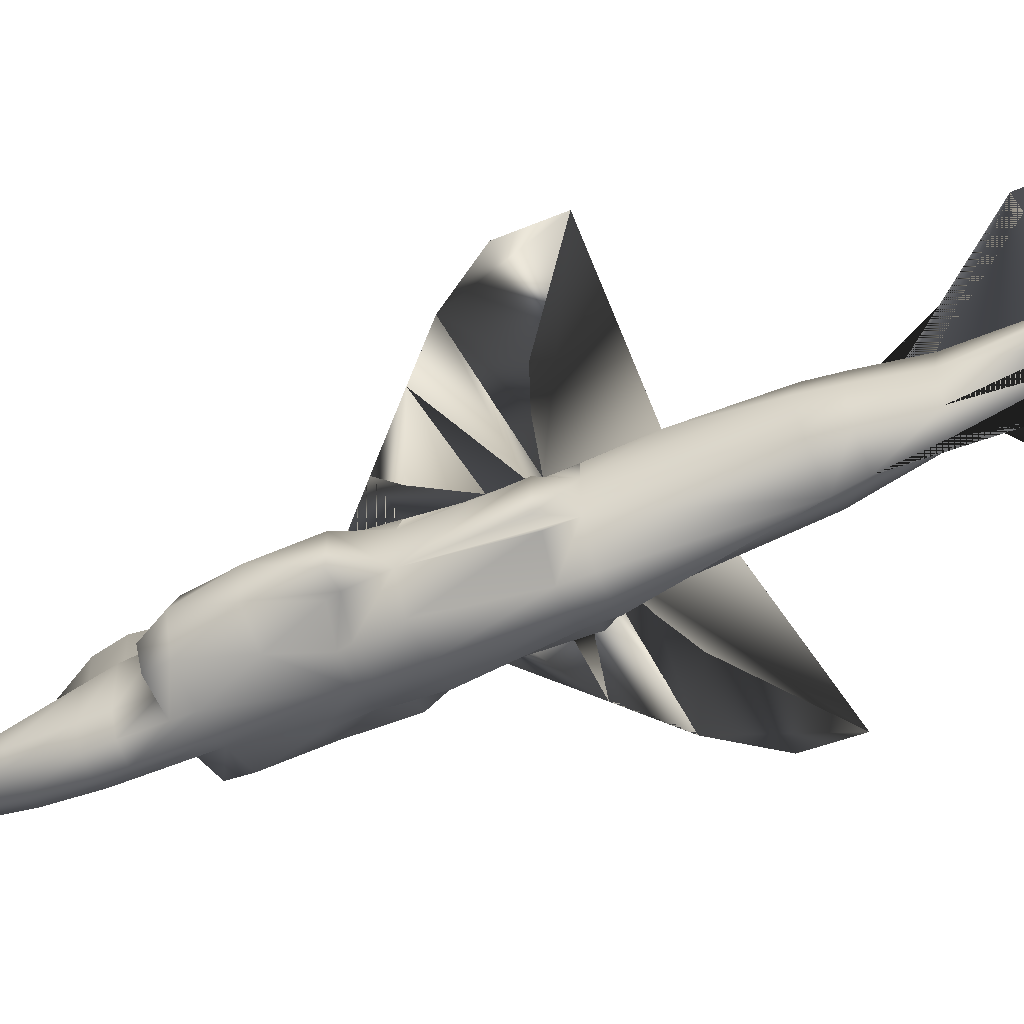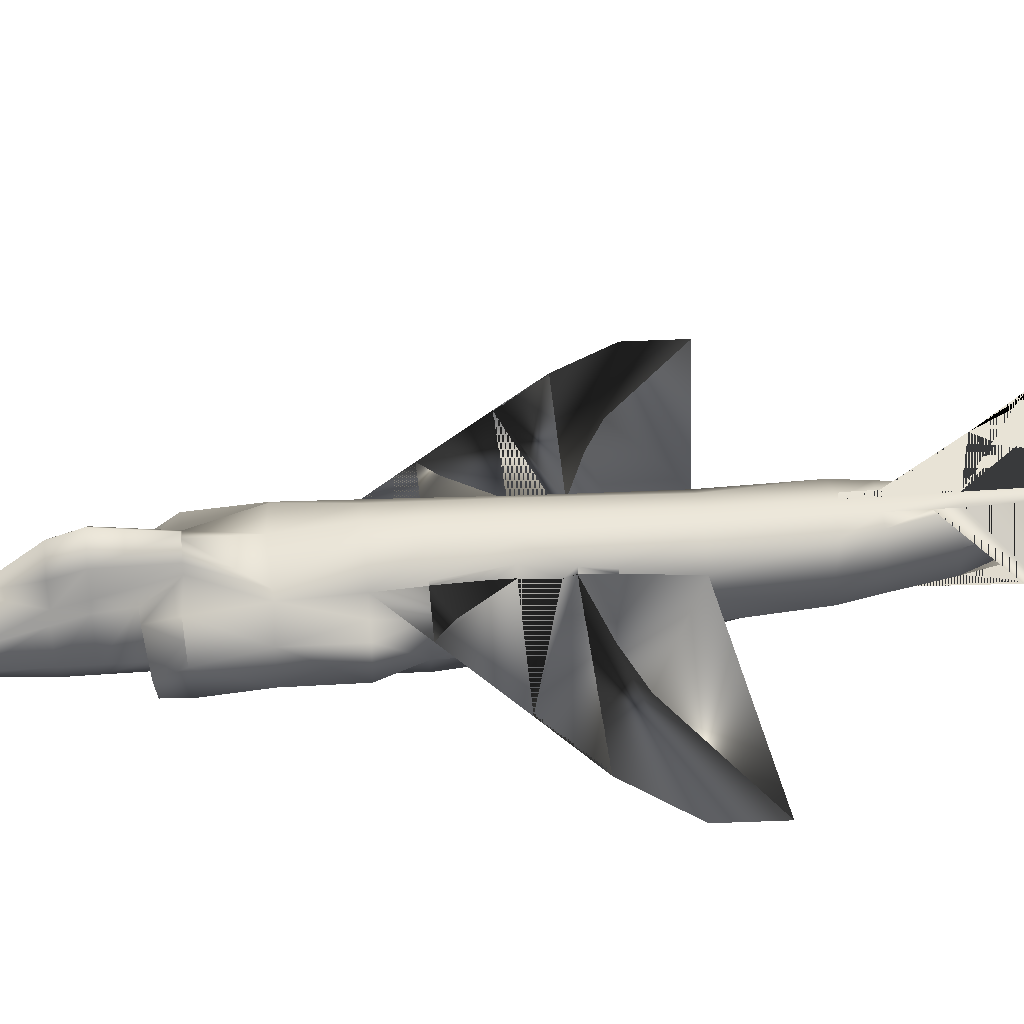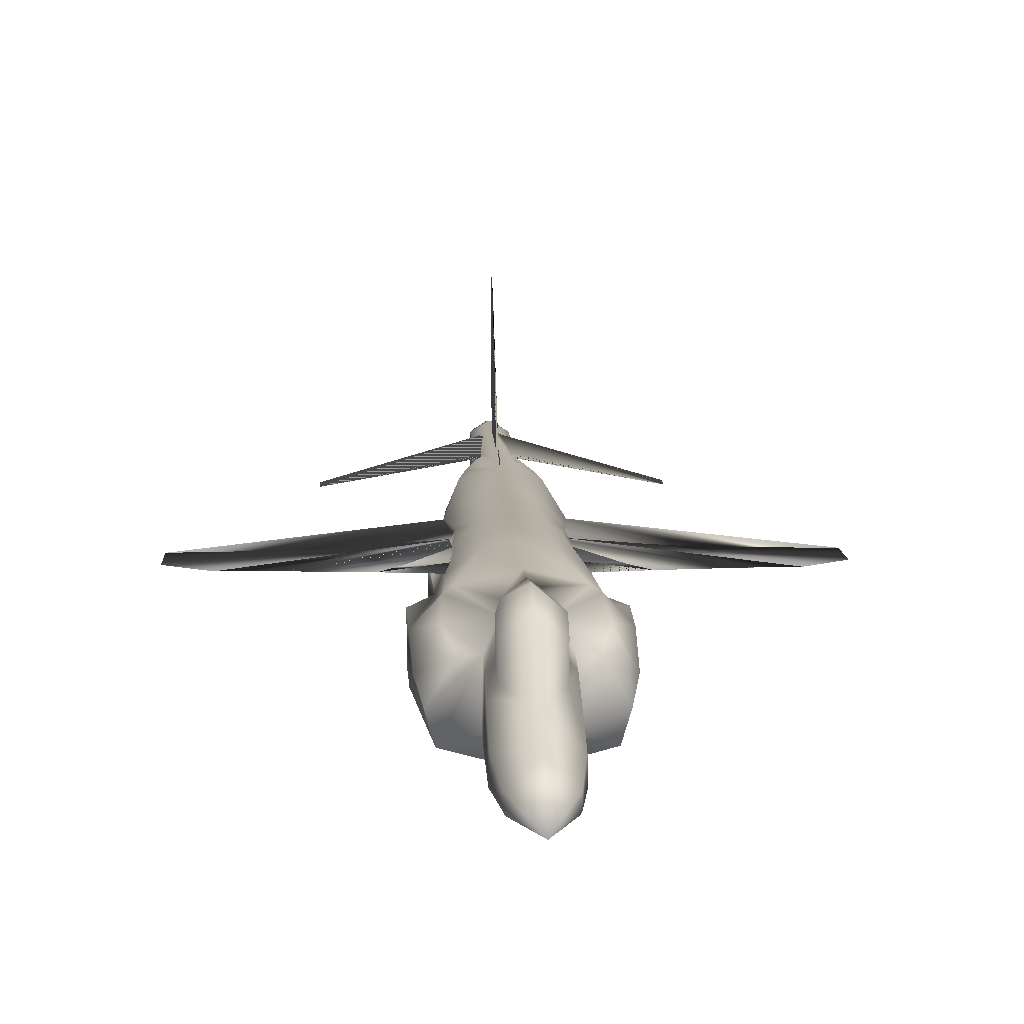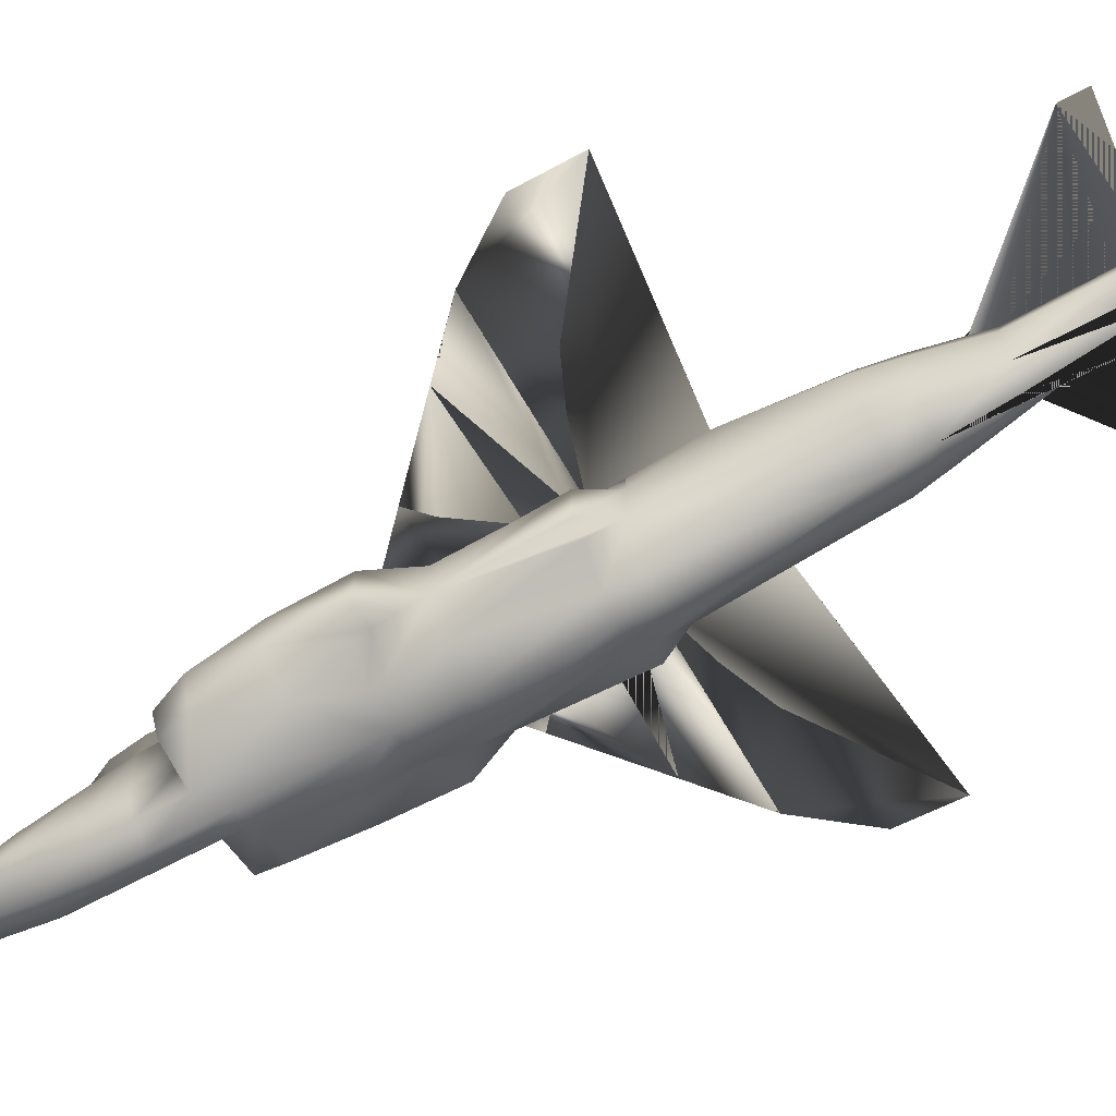
<metadata>
{"format":"obj","ext":"obj","renderer":"f3d","projection":"perspective","resolution":1024,"background":"white","views":[{"elev":-49.2,"azim":-64.3,"up":"+Y"},{"elev":41.7,"azim":-95.2,"up":"+Y"},{"elev":10.2,"azim":177.7,"up":"+Y"},{"elev":-62.5,"azim":-60.8,"up":"+Y"}]}
</metadata>
<code>
v -0.02303 -0.0411 -0.5172
v -0.02895 -0.03123 -0.4646
v -3.29e-06 -0.003598 -0.4639
v -3.29e-06 -0.02004 -0.5166
v -0.02303 -0.05294 -0.5166
v -0.02961 -0.05294 -0.4639
v -0.02895 -0.01281 -0.4054
v -0.02106 -0.004913 -0.4047
v -0.02961 -0.05294 -0.4047
v -0.02961 -0.05294 -0.3751
v -0.02895 -0.003598 -0.3758
v -0.02961 -0.05294 -0.3343
v -0.02895 0.0003498 -0.3422
v -0.02237 0.003639 -0.3751
v -0.01711 0.01746 -0.3093
v 0.03947 0.01548 -0.03302
v 0.04079 0.01482 -0.004073
v 0.04605 0.01285 0.05909
v 0.2566 -0.01676 0.08869
v 0.2559 -0.01478 0.03145
v 0.2138 -0.008203 -0.02776
v 0.04539 0.01877 -0.1383
v 0.0421 0.01746 -0.09355
v 0.0421 0.01746 -0.07578
v 0.1625 0.001008 -0.07578
v 0.09539 0.01219 -0.1383
v 0.0125 0.03193 0.2472
v -3.29e-06 0.03588 0.3518
v 0.007234 0.03193 0.3518
v -0.02171 -0.05557 -0.5166
v -0.02237 -0.06478 -0.4639
v -3.29e-06 -0.0661 -0.5166
v -3.29e-06 -0.07597 -0.4639
v -0.01974 -0.07268 -0.4047
v -3.29e-06 -0.08254 -0.4047
v -0.01974 -0.07268 -0.3751
v -3.29e-06 -0.08254 -0.3751
v -0.01974 -0.07268 -0.3324
v -3.29e-06 -0.08254 -0.3093
v -0.01974 -0.07268 -0.3093
v -3.29e-06 -0.05294 -0.5758
v -0.0454 -0.001624 -0.3409
v -0.05461 0.01285 -0.3113
v -0.05856 -0.06215 -0.333
v -0.06119 -0.06149 -0.3087
v -0.07237 -0.02004 -0.3093
v -0.06579 -0.03649 -0.3357
v 0.04934 0.01943 -0.181
v -0.04277 -0.0661 -0.2468
v -3.29e-06 -0.08254 -0.1942
v -0.07435 -0.04307 -0.2488
v -0.07435 -0.003598 -0.2482
v -0.07566 -0.04307 -0.181
v -0.07566 -0.003598 -0.181
v -0.06316 -0.003598 -0.3107
v -0.05263 0.01943 -0.2468
v -0.05263 -0.003598 -0.181
v -0.05592 -0.003598 -0.1383
v -0.05592 -0.04307 -0.1383
v -0.05921 -0.04307 -0.03302
v -0.05921 -0.003598 -0.03302
v -0.05724 -0.003598 -0.07578
v 0.00197 0.00956 0.4242
v 0.01447 0.01746 0.4242
v 0.01447 0.02469 0.4242
v 0.00197 0.03259 0.4242
v -0.04277 -0.04307 -0.03302
v -0.04277 -0.04307 -0.003415
v -0.03027 -0.07597 -0.1942
v -0.0329 -0.07597 -0.181
v -0.05263 -0.04307 -0.181
v -0.04935 -0.04307 -0.1942
v -3.29e-06 -0.08254 -0.181
v -0.03619 -0.07531 -0.1383
v -3.29e-06 -0.08254 -0.1383
v -0.02171 -0.07794 -0.03302
v -3.29e-06 -0.08254 -0.03302
v -0.02171 -0.07794 -0.003415
v -3.29e-06 -0.08254 -0.003415
v -0.0454 0.02469 -0.2475
v -0.02698 0.03522 -0.181
v -3.29e-06 0.04246 -0.181
v -3.29e-06 0.03588 -0.2501
v -0.04935 0.01943 -0.181
v -0.02369 0.03653 -0.1383
v -3.29e-06 0.04246 -0.1383
v -0.04408 0.02206 -0.1383
v -0.02237 0.03588 -0.07578
v -3.29e-06 0.04048 -0.07578
v -0.03619 0.02601 -0.07578
v -0.0204 0.03127 0.05909
v -3.29e-06 0.03588 0.05909
v -3.29e-06 0.03588 -0.3093
v -0.01711 0.02864 -0.3093
v -3.29e-06 0.006271 0.4038
v 0.01644 0.01614 0.4038
v -0.0454 0.01877 -0.1383
v -0.04211 0.01746 -0.09355
v -0.04277 0.002981 0.1512
v -0.03619 0.002981 0.1874
v -0.02632 0.02864 0.188
v -0.03224 0.02732 0.1551
v -0.01316 0.03259 0.1874
v -0.01316 0.03259 0.2236
v -0.0125 0.03193 0.2472
v -3.29e-06 0.03588 0.2466
v -3.29e-06 0.03588 0.1874
v -0.02303 0.002981 0.2466
v -0.03487 -0.03518 0.1558
v -0.02961 -0.03189 0.1887
v -3.29e-06 -0.05952 0.1578
v -3.29e-06 -0.05294 0.1874
v -0.01711 -0.03057 0.2479
v -3.29e-06 -0.04307 0.2466
v -3.29e-06 0.006271 0.3518
v -3.29e-06 -0.02004 0.3453
v -0.01645 0.02601 0.3518
v -0.01645 0.01614 0.3518
v -0.00724 0.03193 0.3518
v -0.04277 -0.003598 -0.003415
v -0.04277 -0.003598 -0.03302
v -0.04342 0.01548 -0.0442
v -0.03948 0.01548 -0.03302
v -0.03882 0.02206 -0.03302
v -3.29e-06 0.03588 0.1578
v -0.04606 0.01285 0.05909
v -0.04079 0.01943 -0.004073
v -0.04079 0.01482 -0.004073
v -0.01645 0.02601 0.4038
v -3.29e-06 0.03588 0.4038
v -0.01645 0.01614 0.4038
v -0.01448 0.02469 0.4242
v -0.001977 0.03259 0.4242
v -0.01448 0.01746 0.4242
v -0.001977 0.00956 0.4242
v -0.0954 0.01219 -0.1383
v -0.04211 0.01746 -0.07578
v -0.1625 0.001008 -0.07578
v -0.2566 -0.01676 0.08869
v -0.2559 -0.01478 0.03145
v -0.2138 -0.008203 -0.02776
v 0.02894 -0.03123 -0.4646
v 0.02302 -0.0411 -0.5172
v 0.0296 -0.05294 -0.4639
v 0.02302 -0.05294 -0.5166
v 0.02105 -0.004913 -0.4047
v 0.02894 -0.01281 -0.4054
v 0.0296 -0.05294 -0.4047
v 0.02894 -0.003598 -0.3758
v 0.0296 -0.05294 -0.3751
v 0.02894 0.0003498 -0.3422
v 0.0296 -0.05294 -0.3343
v 0.02237 0.003639 -0.3751
v 0.0171 0.01746 -0.3093
v 0.01644 0.02601 0.4038
v 0.01644 0.01614 0.3518
v 0.01644 0.02601 0.3518
v 0.04276 0.002981 0.1512
v 0.04276 -0.003598 -0.003415
v 0.02237 -0.06478 -0.4639
v 0.02171 -0.05557 -0.5166
v 0.01973 -0.07268 -0.4047
v 0.01973 -0.07268 -0.3751
v 0.01973 -0.07268 -0.3324
v 0.01973 -0.07268 -0.3093
v 0.0546 0.01285 -0.3113
v 0.04539 -0.001624 -0.3409
v 0.06579 -0.03649 -0.3357
v 0.07237 -0.02004 -0.3093
v 0.06118 -0.06149 -0.3087
v 0.05855 -0.06215 -0.333
v 0.04079 0.01943 -0.004073
v 0.04276 -0.0661 -0.2468
v 0.07434 -0.04307 -0.2488
v 0.07565 -0.003598 -0.181
v 0.07565 -0.04307 -0.181
v 0.07434 -0.003598 -0.2482
v 0.06315 -0.003598 -0.3107
v 0.05263 -0.003598 -0.181
v 0.05263 0.01943 -0.2468
v 0.03223 0.02732 0.1551
v 0.05592 -0.003598 -0.1383
v 0.05723 -0.003598 -0.07578
v 0.05921 -0.003598 -0.03302
v 0.05921 -0.04307 -0.03302
v 0.05592 -0.04307 -0.1383
v 0.02039 0.03127 0.05909
v 0.04276 -0.04307 -0.003415
v 0.04276 -0.04307 -0.03302
v 0.04934 -0.04307 -0.1942
v 0.05263 -0.04307 -0.181
v 0.03289 -0.07597 -0.181
v 0.03026 -0.07597 -0.1942
v 0.03618 -0.07531 -0.1383
v 0.02171 -0.07794 -0.03302
v 0.02171 -0.07794 -0.003415
v 0.02697 0.03522 -0.181
v 0.04539 0.02469 -0.2475
v 0.02368 0.03653 -0.1383
v 0.04408 0.02206 -0.1383
v 0.02237 0.03588 -0.07578
v 0.03618 0.02601 -0.07578
v 0.0171 0.02864 -0.3093
v 0.03881 0.02206 -0.03302
v 0.04342 0.01548 -0.0442
v 0.02631 0.02864 0.188
v 0.03618 0.002981 0.1874
v 0.01315 0.03259 0.2236
v 0.01315 0.03259 0.1874
v 0.02302 0.002981 0.2466
v 0.0296 -0.03189 0.1887
v 0.03487 -0.03518 0.1558
v 0.0171 -0.03057 0.2479
v 0.04276 -0.003598 -0.03302
v -3.29e-06 -0.05952 0.3157
v -3.29e-06 -0.04965 0.3321
v 0.1447 -0.01018 0.365
v 0.1447 -0.01018 0.342
v -3.29e-06 0.0918 0.2466
v -3.29e-06 0.1378 0.2959
v -3.29e-06 0.1609 0.3288
v -3.29e-06 0.1675 0.365
v -3.29e-06 0.04246 0.1874
v -3.29e-06 0.04246 0.1578
v -0.1447 -0.01018 0.365
v -0.1447 -0.01018 0.342
v -0.02171 0.02403 -0.4047
v -3.29e-06 0.04246 -0.4047
v -0.02237 0.03324 -0.3751
v -3.29e-06 0.04246 -0.3093
v -3.29e-06 0.05232 -0.3751
v 0.02237 0.03324 -0.3751
v 0.02171 0.02403 -0.4047
f 1 2 3
f 5 6 2
f 2 7 8
f 6 9 7
f 9 10 11
f 10 12 13
f 8 7 11
f 14 11 13
f 27 28 29
f 30 31 6
f 32 33 31
f 31 34 9
f 33 35 34
f 34 36 10
f 35 37 36
f 36 38 12
f 37 39 40
f 41 1 4
f 41 5 1
f 41 30 5
f 41 32 30
f 42 43 15
f 44 45 46
f 38 40 45
f 45 40 49
f 40 39 50
f 40 50 49
f 49 51 45
f 46 45 51
f 52 51 53
f 51 52 46
f 43 55 46
f 56 52 57
f 43 52 56
f 57 52 54
f 59 60 61
f 63 64 65
f 59 67 68
f 69 70 71
f 50 73 70
f 70 74 59
f 73 75 74
f 74 76 67
f 75 77 76
f 76 78 68
f 77 79 78
f 51 49 72
f 49 69 72
f 49 50 69
f 43 56 15
f 80 81 82
f 56 84 81
f 81 85 86
f 84 87 85
f 85 88 89
f 87 90 88
f 88 91 92
f 93 94 80
f 64 63 95
f 94 15 80
f 15 56 80
f 56 57 84
f 57 58 84
f 58 97 87
f 97 58 98
f 99 100 101
f 103 104 105
f 100 108 105
f 109 110 100
f 111 112 110
f 110 113 108
f 112 114 113
f 113 115 108
f 116 113 114
f 106 105 28
f 105 108 117
f 108 118 117
f 108 115 118
f 117 119 105
f 61 120 121
f 122 62 121
f 124 123 121
f 78 79 111
f 68 78 111
f 111 109 68
f 120 68 109
f 109 99 120
f 91 125 92
f 102 125 91
f 91 126 102
f 126 99 102
f 127 128 120
f 126 120 99
f 28 119 117
f 117 118 131
f 118 115 95
f 130 129 132
f 129 131 134
f 131 95 135
f 133 132 134
f 119 28 105
f 4 3 142
f 143 142 144
f 3 146 147
f 142 147 148
f 147 149 150
f 149 151 152
f 153 149 147
f 154 151 149
f 65 64 96
f 66 65 155
f 96 95 115
f 155 96 156
f 130 155 157
f 158 159 18
f 145 144 160
f 161 160 33
f 144 148 162
f 160 162 35
f 148 150 163
f 162 163 37
f 150 152 164
f 163 164 165
f 4 143 41
f 143 145 41
f 145 161 41
f 161 32 41
f 151 154 166
f 168 169 170
f 171 170 165
f 18 159 17
f 173 165 170
f 50 39 165
f 173 50 165
f 170 174 173
f 174 170 169
f 175 176 174
f 169 177 174
f 177 169 178
f 179 177 180
f 180 177 166
f 181 158 18
f 182 175 177
f 182 183 184
f 181 18 187
f 185 188 189
f 190 191 192
f 193 192 73
f 191 186 194
f 192 194 75
f 186 189 195
f 194 195 77
f 189 188 196
f 195 196 79
f 190 173 174
f 190 193 173
f 193 50 173
f 154 180 166
f 83 82 197
f 198 197 48
f 82 86 199
f 197 199 200
f 86 89 201
f 199 201 202
f 89 92 187
f 83 198 203
f 187 125 181
f 198 154 203
f 198 180 154
f 48 179 180
f 48 182 179
f 48 200 22
f 200 202 23
f 24 202 204
f 181 206 207
f 107 106 27
f 206 27 210
f 158 207 211
f 212 211 112
f 207 210 213
f 211 213 114
f 210 115 213
f 114 213 116
f 28 27 106
f 157 210 27
f 157 156 210
f 156 115 210
f 27 29 157
f 183 214 159
f 204 16 214
f 159 214 16
f 111 79 196
f 111 196 188
f 188 212 111
f 212 188 159
f 159 158 212
f 92 125 187
f 125 209 206
f 125 107 209
f 159 204 17
f 204 172 17
f 182 23 24
f 23 202 24
f 201 204 202
f 201 187 172
f 187 18 172
f 176 191 190
f 176 186 191
f 167 178 169
f 167 166 178
f 206 209 208
f 27 206 208
f 55 43 42
f 47 46 55
f 71 59 53
f 51 72 71
f 127 126 91
f 124 127 91
f 90 124 88
f 137 90 98
f 62 137 98
f 122 124 90
f 62 122 137
f 128 127 124
f 128 124 120
f 103 107 125
f 102 101 103
f 104 103 101
f 104 101 105
f 184 159 188
f 182 186 176
f 54 53 59
f 60 68 120
f 8 227 3
f 3 227 228
f 14 15 94
f 94 93 230
f 228 231 232
f 233 232 153
f 231 230 203
f 232 203 154
f 228 233 3
f 3 233 146
f 229 94 230
f 8 14 229
f 227 229 231
f 230 93 203
f 12 38 44
f 12 44 47
f 171 164 152
f 151 167 168
f 16 17 18
f 21 20 19
f 22 23 24
f 26 25 24
f 48 22 26
f 26 22 48
f 113 116 115
f 115 116 113
f 84 97 136
f 136 97 84
f 97 98 137
f 136 138 137
f 123 128 126
f 141 140 139
f 213 116 115
f 115 116 213
f 112 215 114
f 114 215 112
f 215 116 114
f 114 116 215
f 215 216 116
f 116 216 215
f 137 122 138
f 138 122 137
f 122 123 141
f 138 141 123
f 205 16 21
f 25 21 16
f 24 205 25
f 25 205 24
f 29 217 218
f 218 217 29
f 27 29 218
f 218 29 27
f 208 27 218
f 218 27 208
f 219 220 221
f 106 28 222
f 223 219 106
f 107 106 219
f 125 224 223
f 107 223 224
f 215 216 116
f 116 216 215
f 215 116 114
f 114 116 215
f 112 215 114
f 114 215 112
f 219 220 221
f 106 28 222
f 223 219 106
f 107 106 219
f 125 224 223
f 107 223 224
f 119 225 226
f 226 225 119
f 105 119 226
f 226 119 105
f 104 105 226
f 226 105 104
f 1 3 4
f 5 2 1
f 2 8 3
f 6 7 2
f 9 11 7
f 10 13 11
f 8 11 14
f 14 13 15
f 30 6 5
f 32 31 30
f 31 9 6
f 33 34 31
f 34 10 9
f 35 36 34
f 36 12 10
f 37 40 38
f 37 38 36
f 42 15 13
f 44 46 47
f 38 45 44
f 52 53 54
f 43 46 52
f 57 54 58
f 59 61 62
f 59 62 58
f 63 65 66
f 59 68 60
f 69 71 72
f 50 70 69
f 70 59 71
f 73 74 70
f 74 67 59
f 75 76 74
f 76 68 67
f 77 78 76
f 80 82 83
f 56 81 80
f 81 86 82
f 84 85 81
f 85 89 86
f 87 88 85
f 88 92 89
f 93 80 83
f 64 95 96
f 58 87 84
f 97 98 90
f 97 90 87
f 99 101 102
f 103 105 106
f 103 106 107
f 100 105 101
f 109 100 99
f 111 110 109
f 110 108 100
f 112 113 110
f 61 121 62
f 122 121 123
f 122 123 124
f 124 121 120
f 127 120 126
f 28 117 129
f 28 129 130
f 117 131 129
f 118 95 131
f 130 132 133
f 129 134 132
f 131 135 134
f 133 134 135
f 4 142 143
f 143 144 145
f 3 147 142
f 142 148 144
f 147 150 148
f 149 152 150
f 153 147 146
f 154 149 153
f 65 96 155
f 66 155 130
f 96 115 156
f 155 156 157
f 130 157 29
f 130 29 28
f 145 160 161
f 161 33 32
f 144 162 160
f 160 35 33
f 148 163 162
f 162 37 35
f 150 164 163
f 163 165 39
f 163 39 37
f 151 166 167
f 168 170 171
f 171 165 164
f 18 17 172
f 175 174 177
f 177 178 166
f 182 177 179
f 182 184 185
f 182 185 186
f 185 189 186
f 190 192 193
f 193 73 50
f 191 194 192
f 192 75 73
f 186 195 194
f 194 77 75
f 189 196 195
f 195 79 77
f 83 197 198
f 198 48 180
f 82 199 197
f 197 200 48
f 86 201 199
f 199 202 200
f 89 187 201
f 83 203 93
f 48 22 182
f 200 23 182
f 200 182 22
f 24 204 205
f 24 205 183
f 181 207 158
f 107 27 208
f 107 208 209
f 206 210 207
f 158 211 212
f 212 112 111
f 207 213 211
f 211 114 112
f 183 159 184
f 204 214 183
f 204 183 205
f 159 16 204
f 125 206 181
f 182 24 183
f 201 172 204
f 176 190 174
f 167 169 168
f 47 55 42
f 51 71 53
f 124 91 88
f 62 98 58
f 122 90 137
f 102 103 125
f 184 188 185
f 182 176 175
f 54 59 58
f 60 120 61
f 14 94 229
f 228 232 233
f 233 153 146
f 231 203 232
f 232 154 153
f 229 230 231
f 8 229 227
f 227 231 228
f 12 47 42
f 12 42 13
f 151 168 171
f 151 171 152
f 16 18 19
f 16 19 20
f 16 20 21
f 21 19 18
f 21 18 17
f 21 17 16
f 22 24 25
f 22 25 26
f 26 24 23
f 26 23 22
f 97 137 138
f 97 138 136
f 136 137 98
f 136 98 97
f 123 126 139
f 123 139 140
f 123 140 141
f 141 139 126
f 141 126 128
f 141 128 123
f 122 141 138
f 138 123 122
f 205 21 25
f 25 16 205
f 219 221 222
f 219 222 28
f 219 28 106
f 106 222 221
f 106 221 220
f 106 220 219
f 223 106 107
f 107 219 223
f 125 223 107
f 107 224 125
f 219 221 222
f 219 222 28
f 219 28 106
f 106 222 221
f 106 221 220
f 106 220 219
f 223 106 107
f 107 219 223
f 125 223 107
f 107 224 125

</code>
